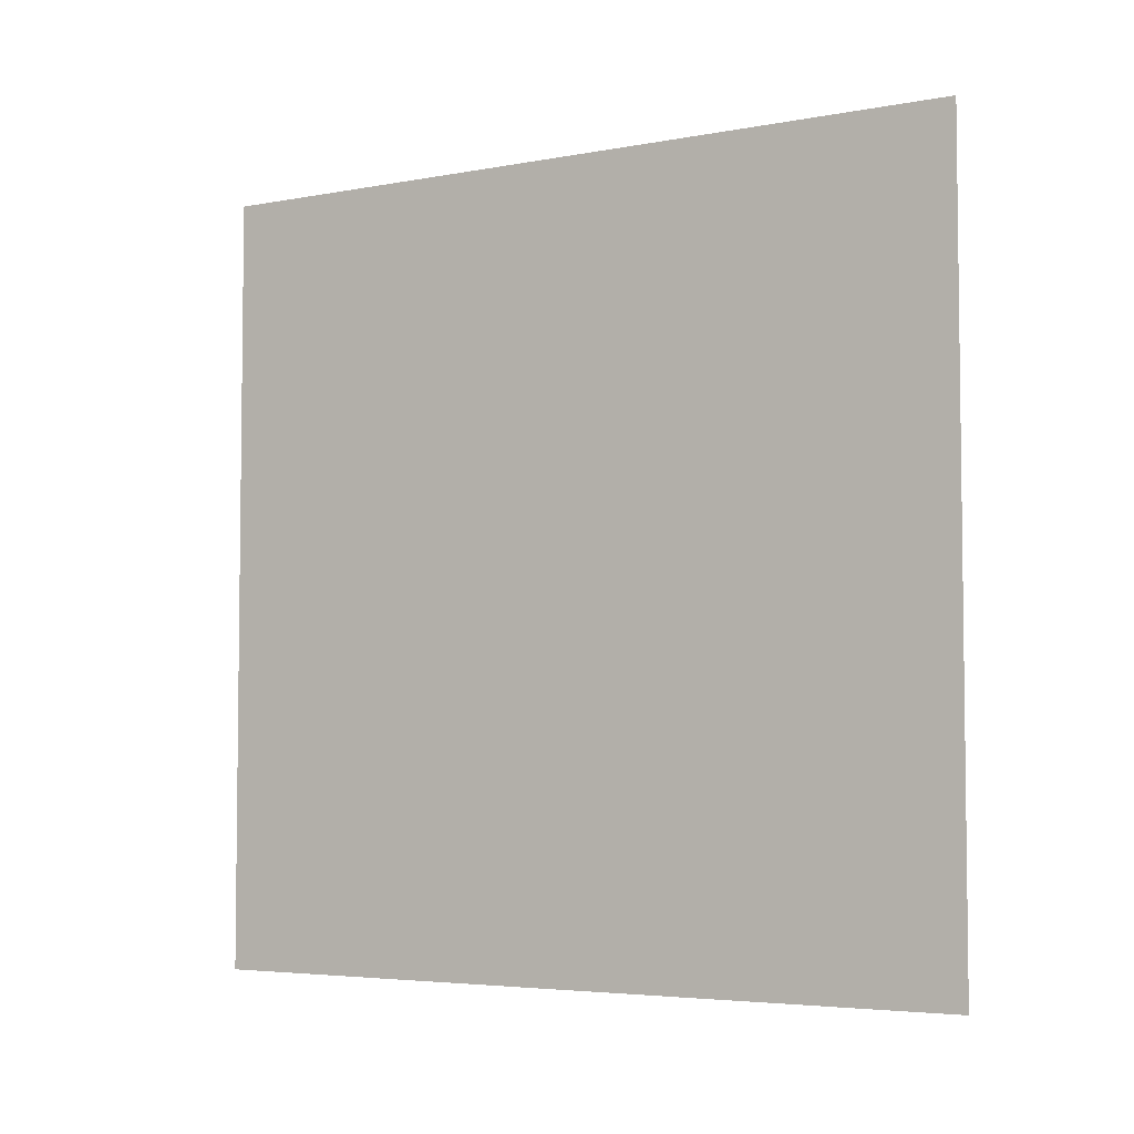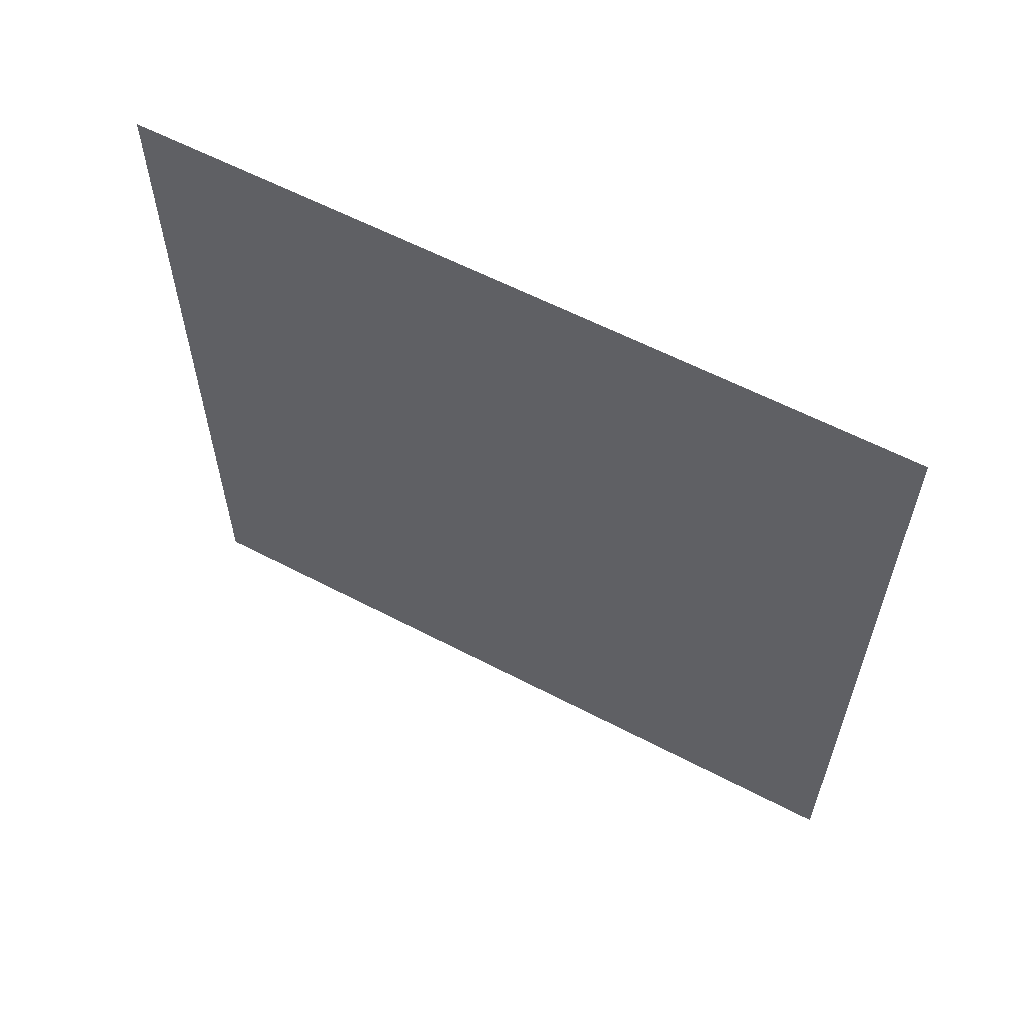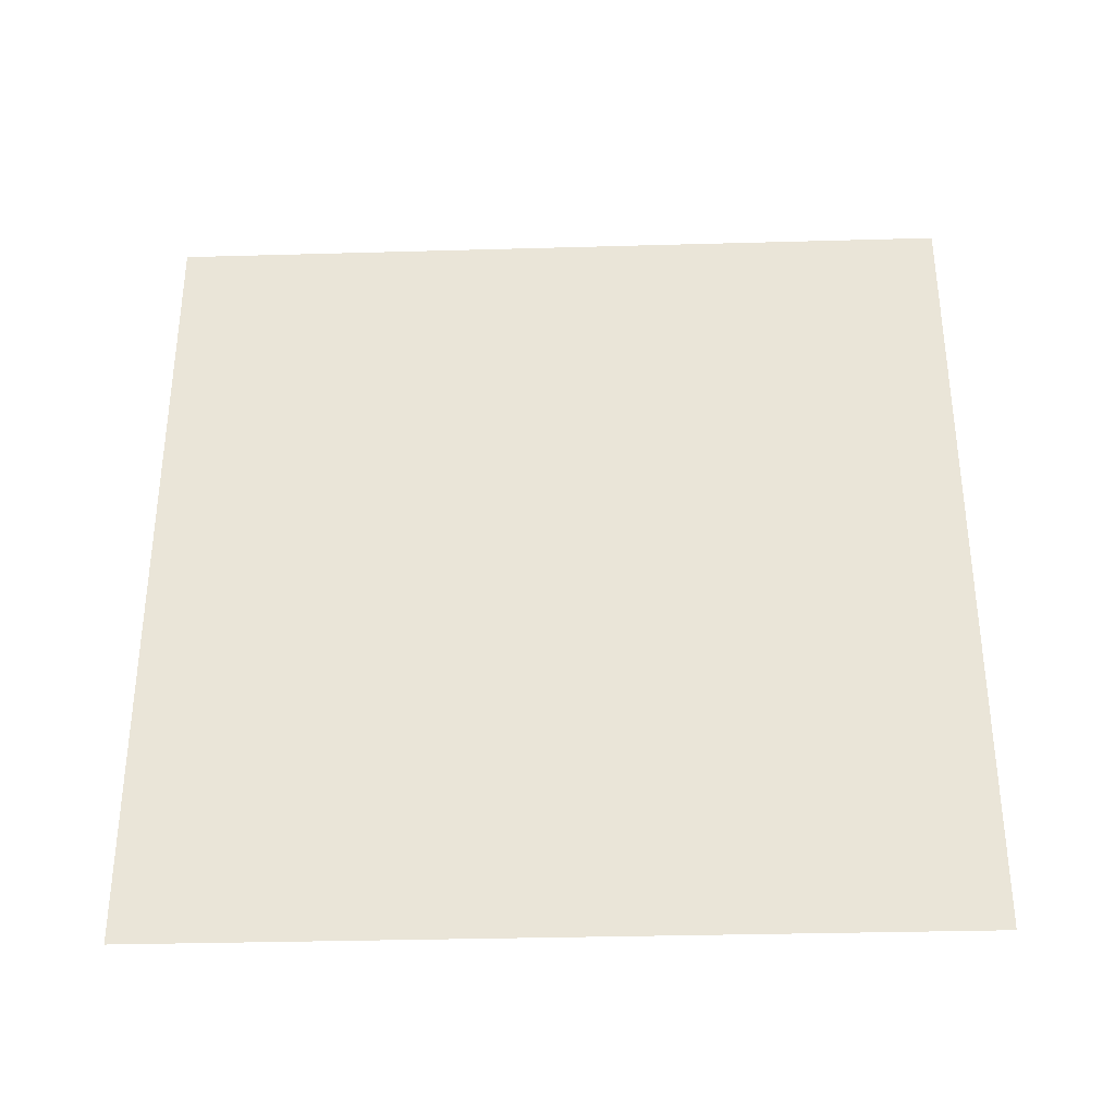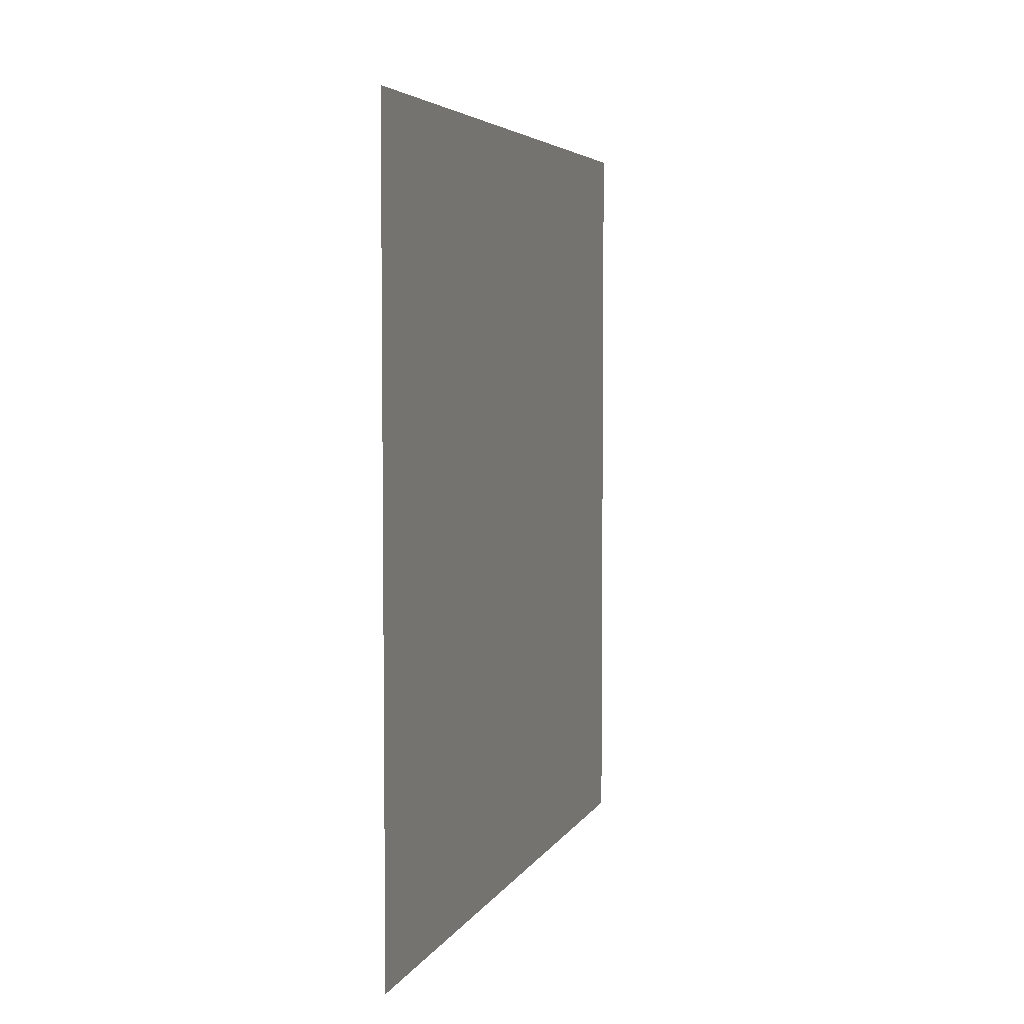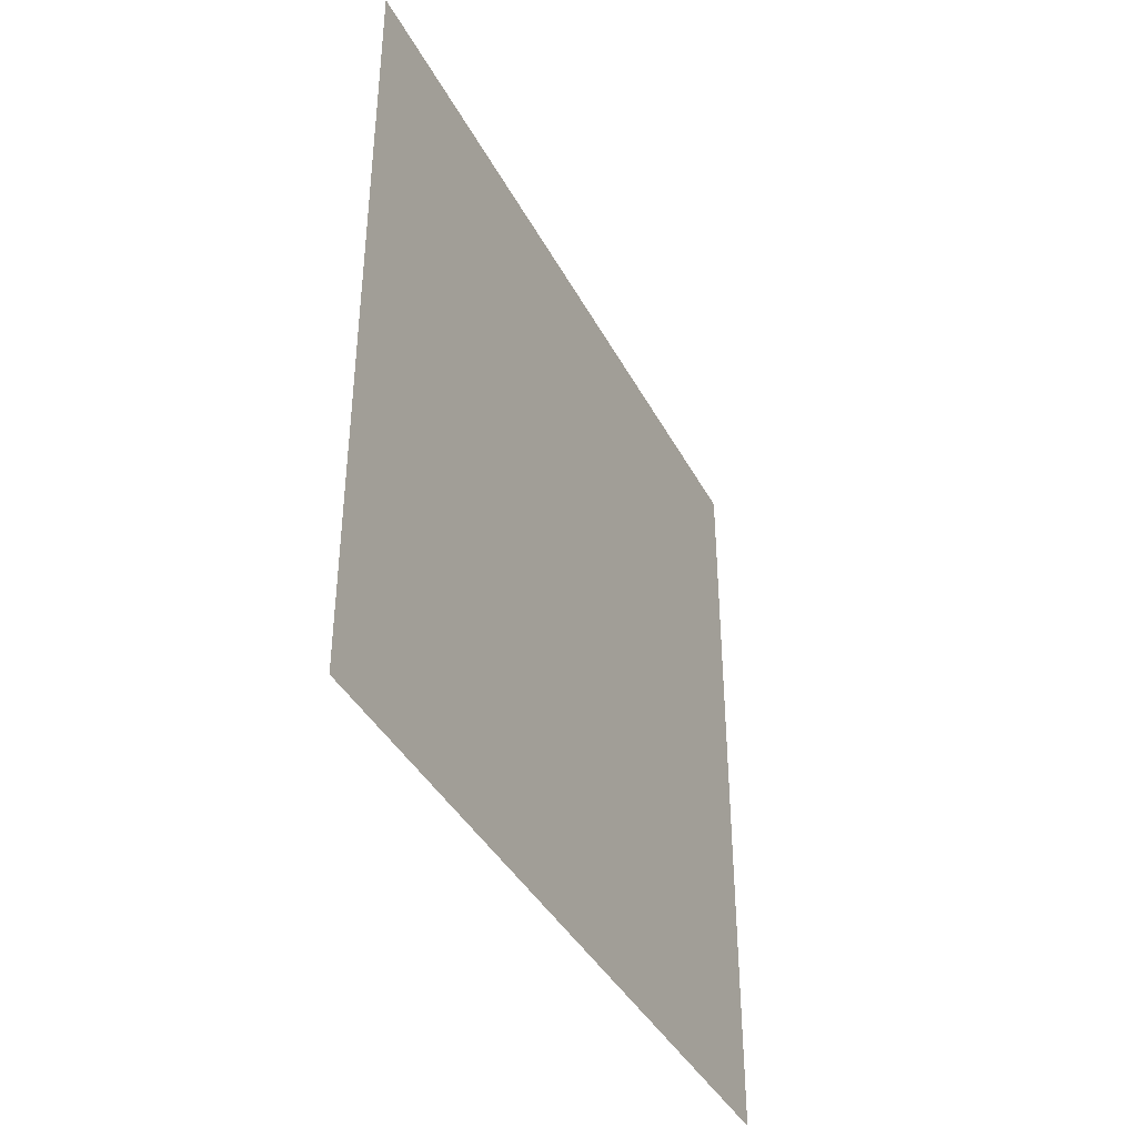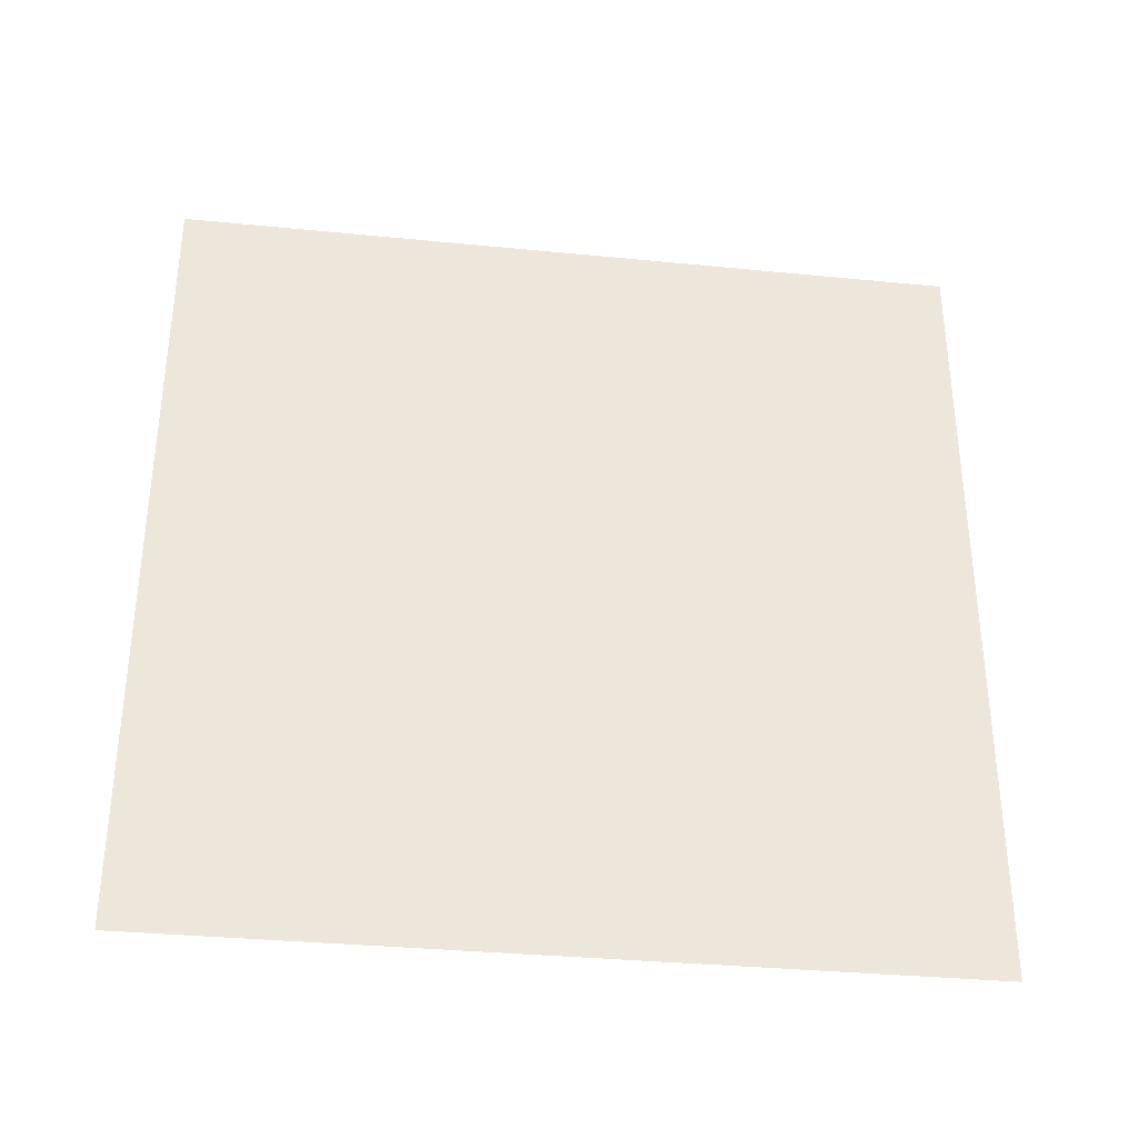
<metadata>
{"format":"obj","ext":"obj","renderer":"f3d","projection":"perspective","resolution":1024,"background":"white","views":[{"elev":-4.6,"azim":121.1,"up":"+Y"},{"elev":59.8,"azim":118.2,"up":"+Z"},{"elev":-33.7,"azim":-87.8,"up":"+Z"},{"elev":4.7,"azim":16.4,"up":"+Z"},{"elev":-39.8,"azim":-154.4,"up":"+Z"},{"elev":-34.0,"azim":-97.6,"up":"+Y"}]}
</metadata>
<code>
v -0.2 3 3
v -0.2 -1.027e-07 -2.029e-07
v -0.2 3 -3.341e-07
v -0.2 -3.824e-07 3
g wall03_10997_441
f 1 3 2
f 2 4 1

</code>
